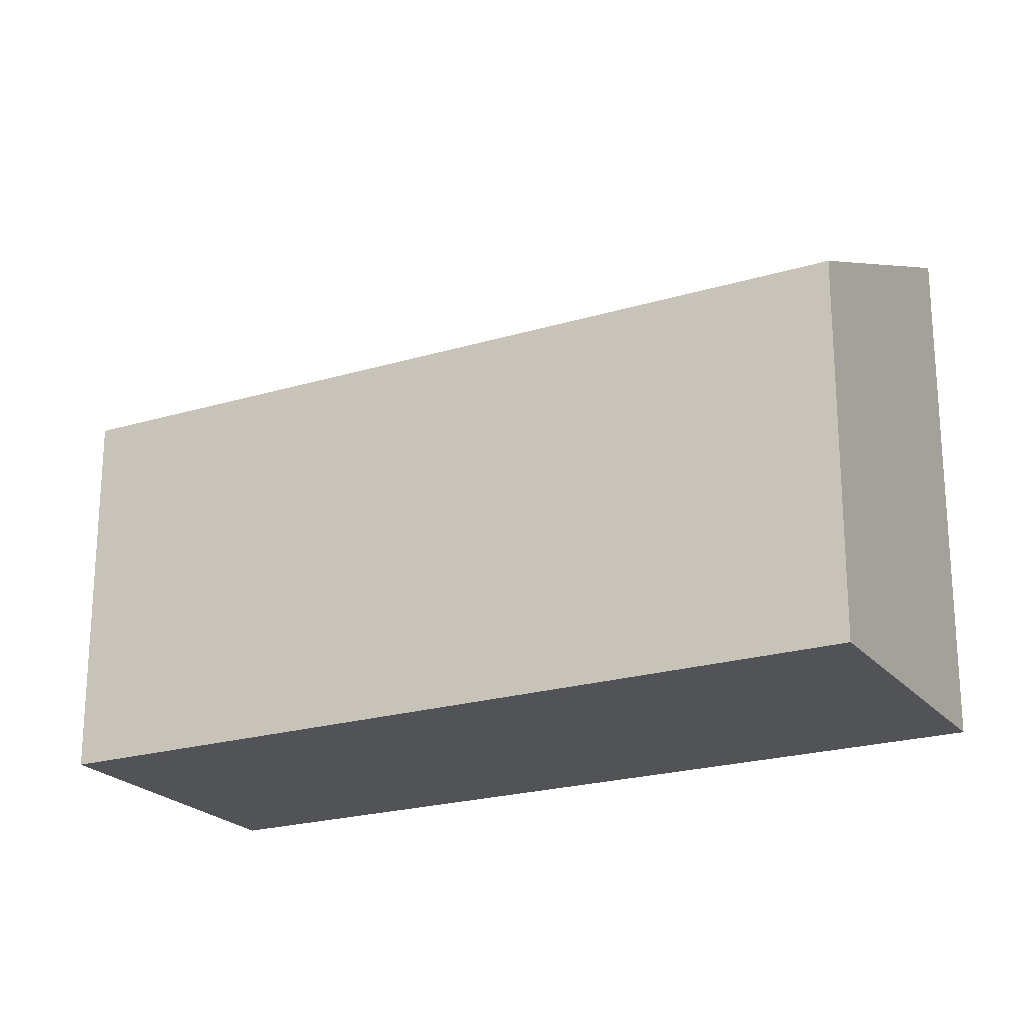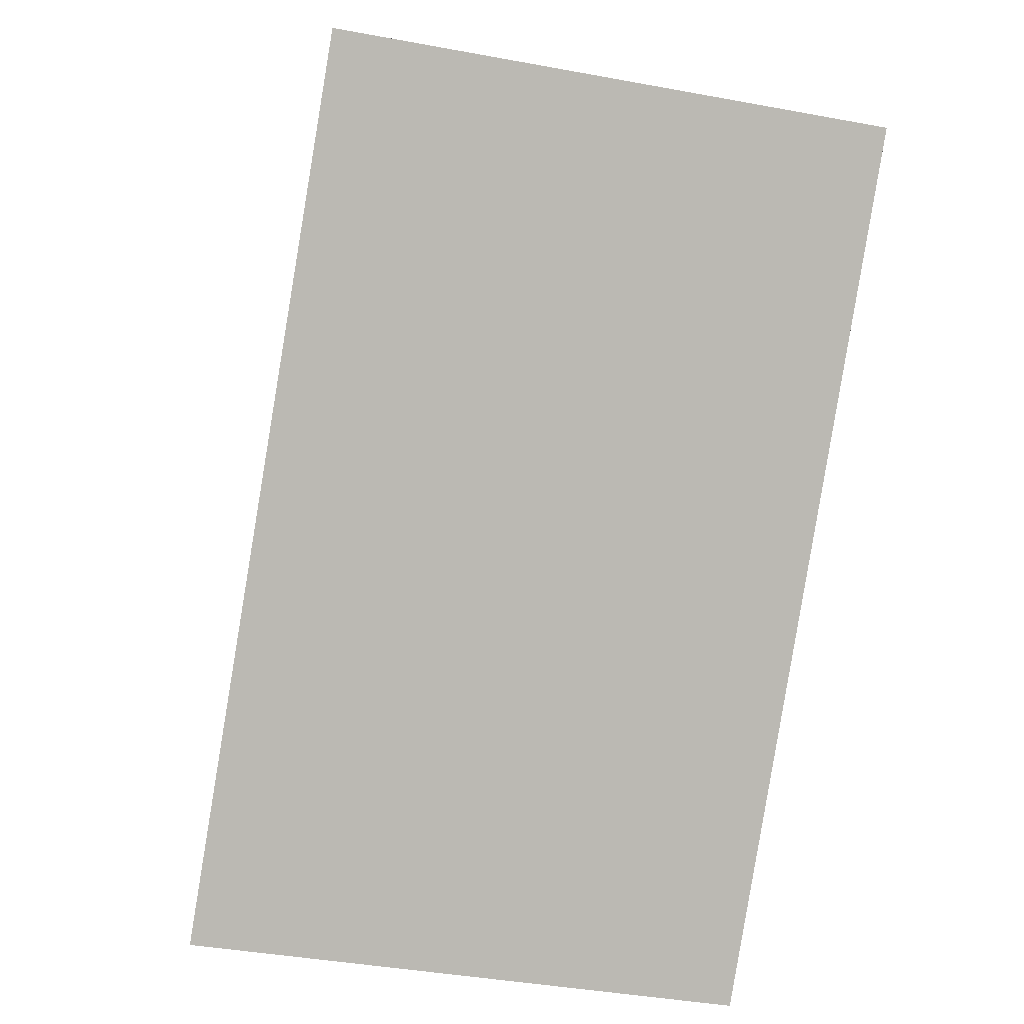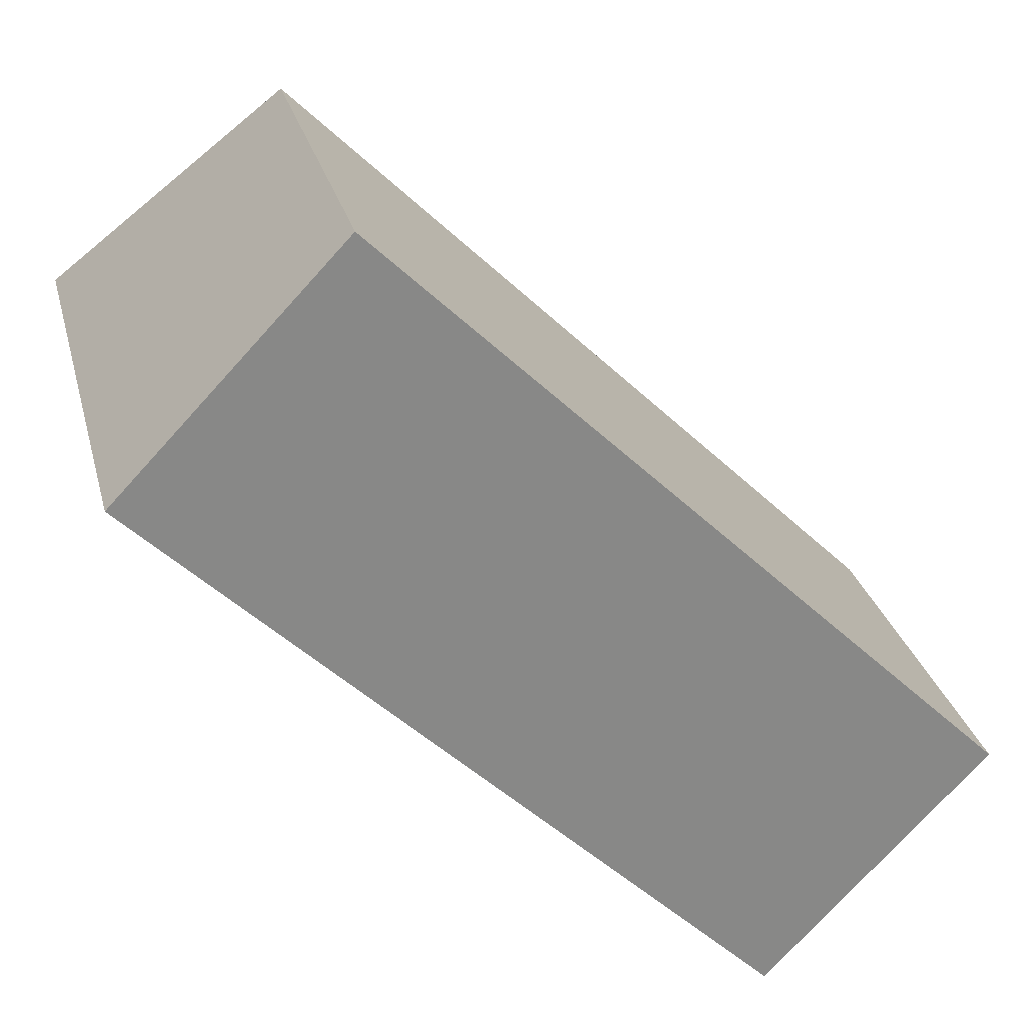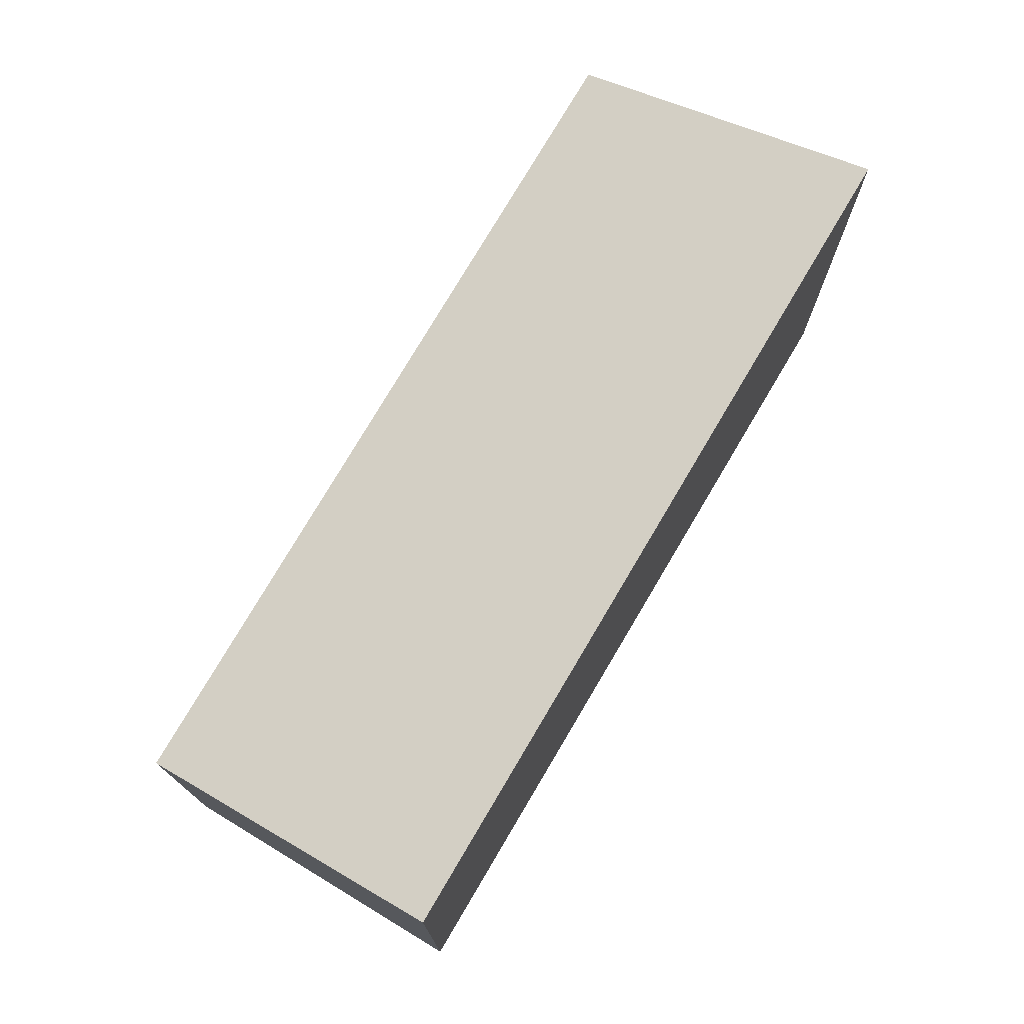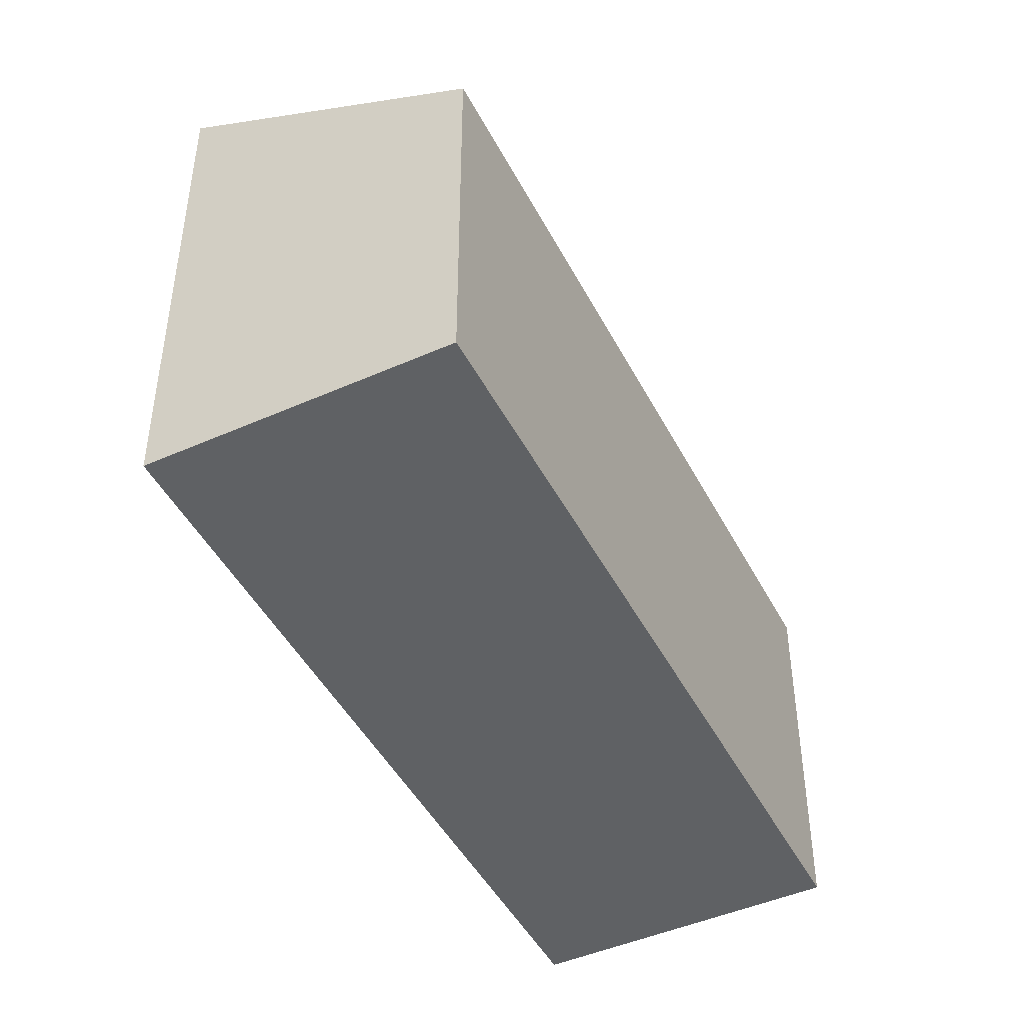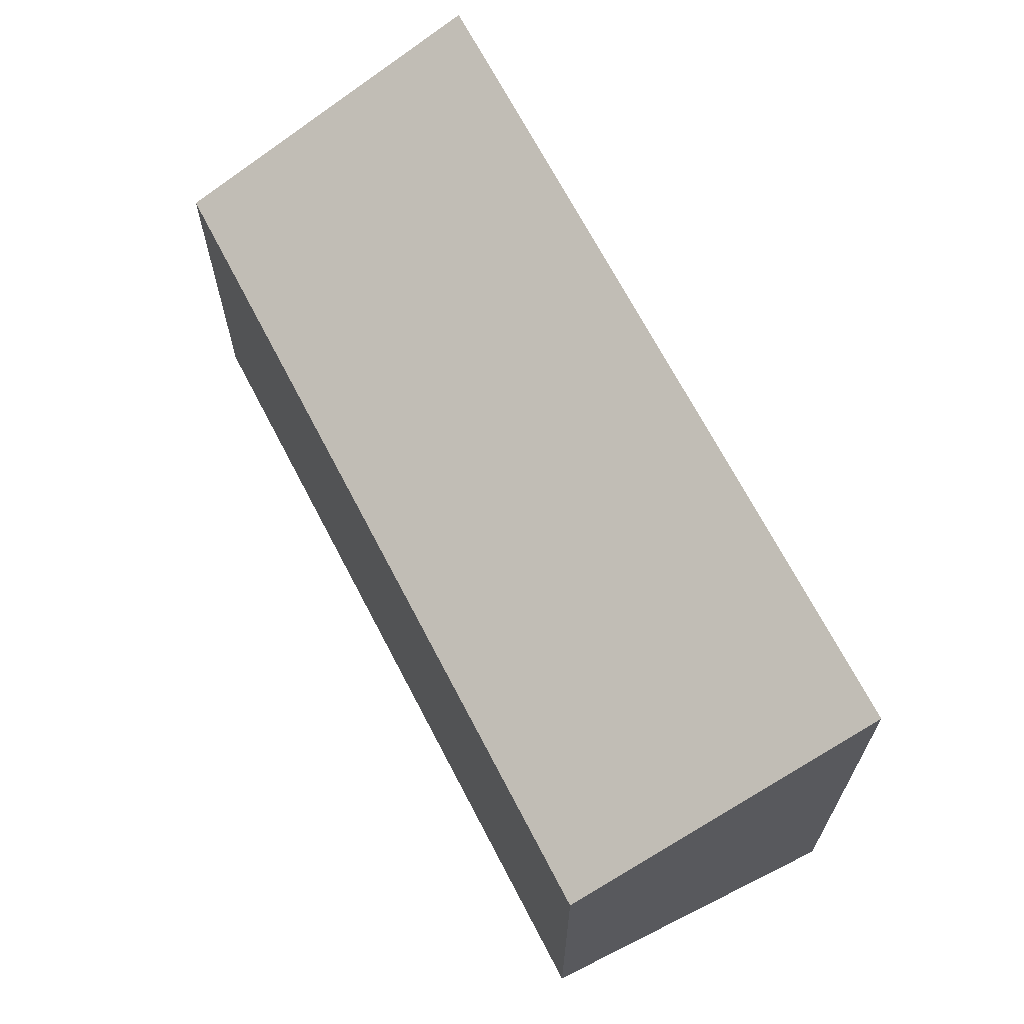
<metadata>
{"format":"obj","ext":"obj","renderer":"f3d","projection":"perspective","resolution":1024,"background":"white","views":[{"elev":-22.1,"azim":72.2,"up":"+Y"},{"elev":-38.9,"azim":-103.2,"up":"+Z"},{"elev":27.5,"azim":-13.7,"up":"+Z"},{"elev":76.4,"azim":165.0,"up":"+Y"},{"elev":-46.0,"azim":-19.3,"up":"+Y"},{"elev":68.4,"azim":107.0,"up":"+Y"}]}
</metadata>
<code>
v  0 4.154 2.544e-16
v  6.553 3.039 -2.916
v  4.82 4.154 -4.728
v  1.733 3.039 1.812
v  4.82 2.895e-16 -4.728
v  6.553 1.786e-16 -2.916
v  0 0 0
v  1.733 -1.11e-16 1.812
g defaultobject
f 1 2 3
f 2 1 4
f 2 5 3
f 5 2 6
f 5 1 3
f 1 5 7
f 7 4 1
f 4 7 8
f 8 2 4
f 2 8 6
f 6 7 5
f 7 6 8

</code>
